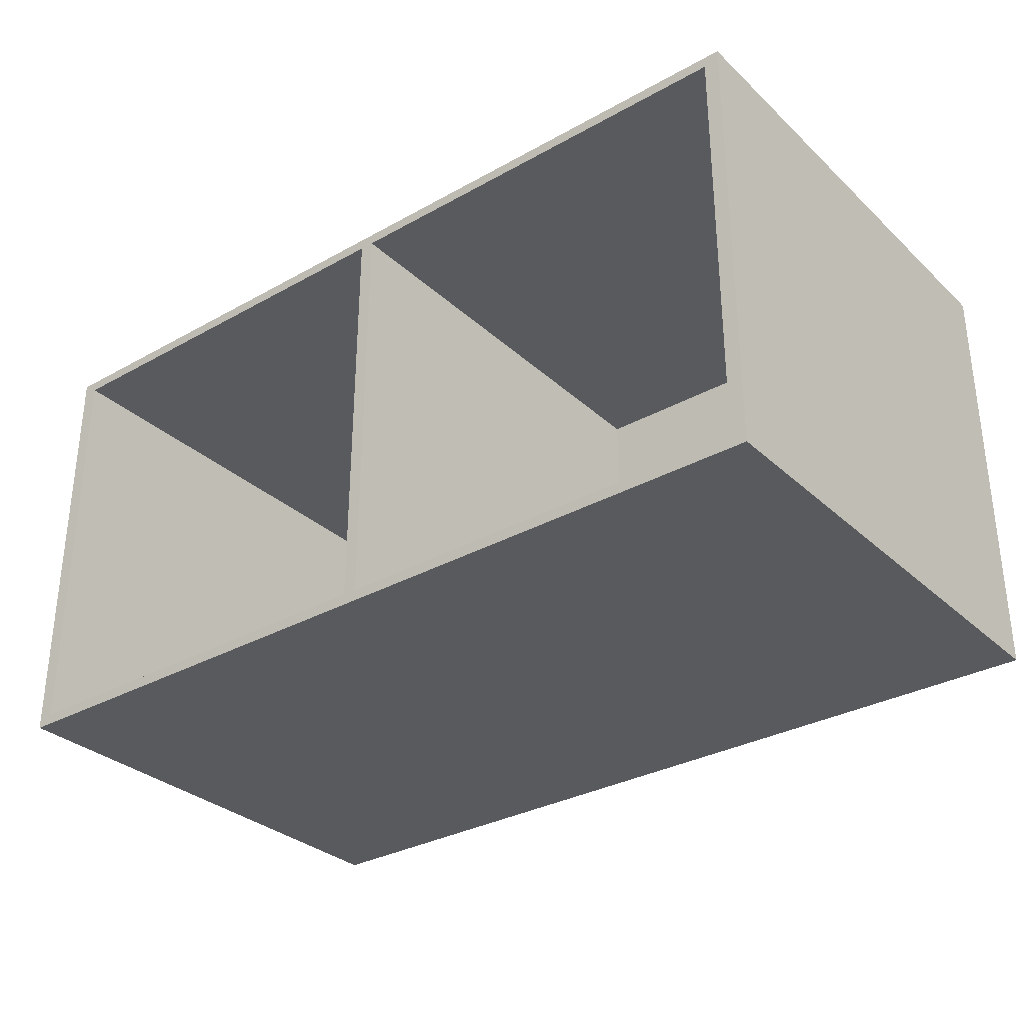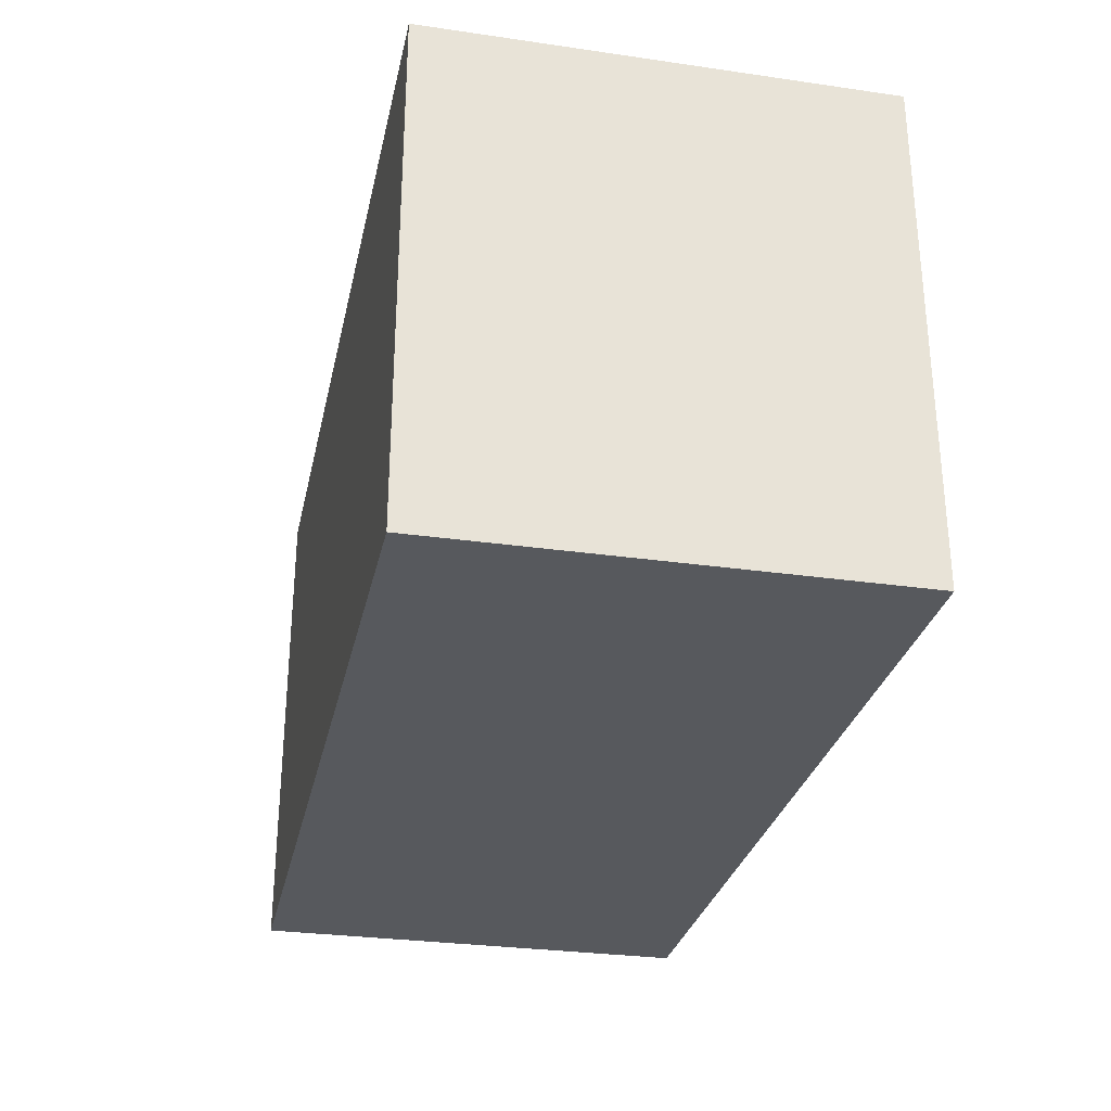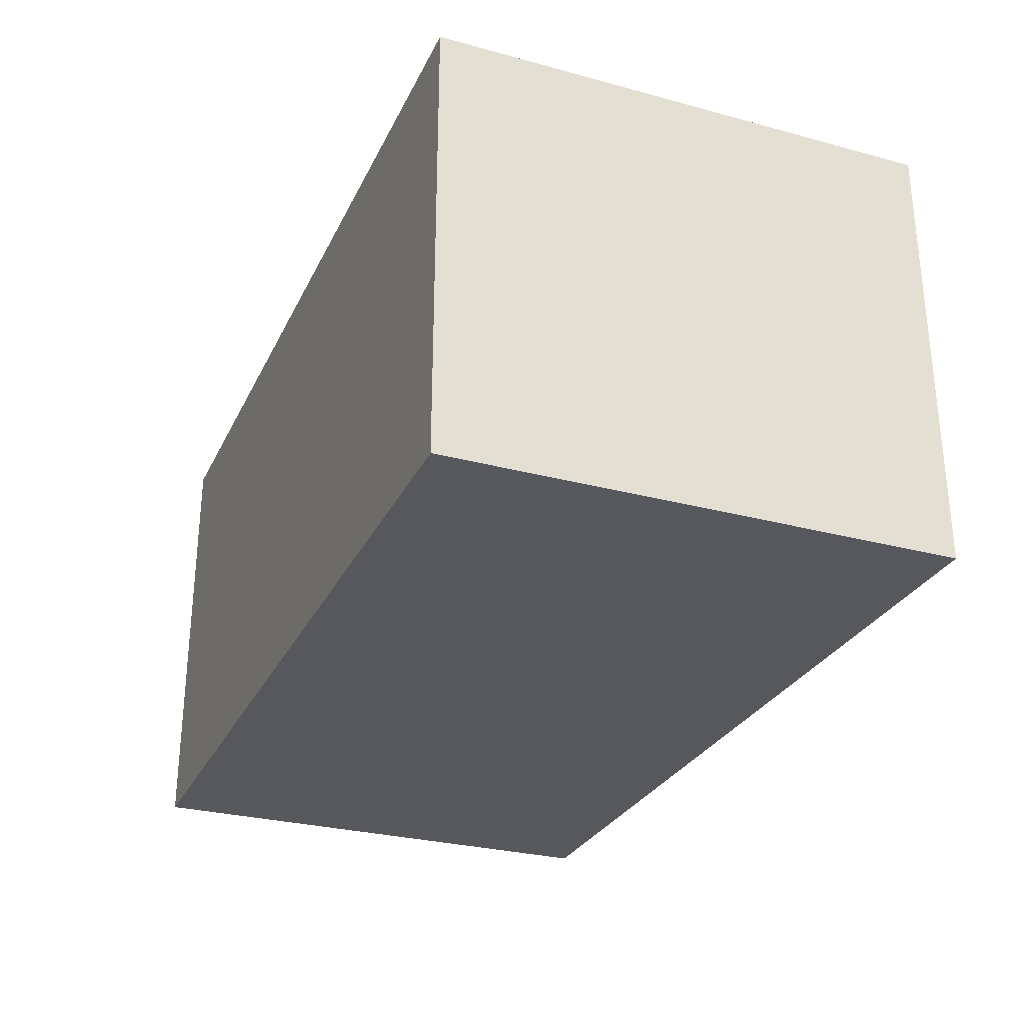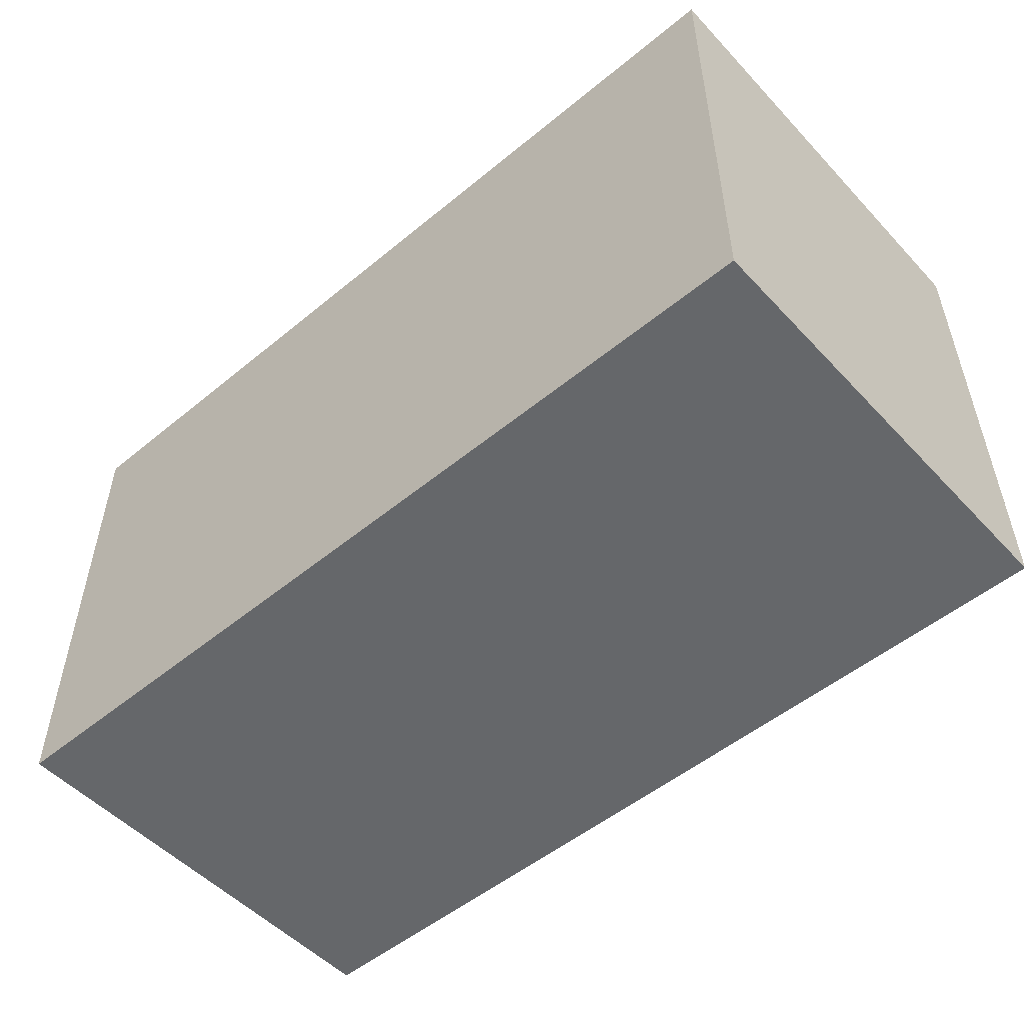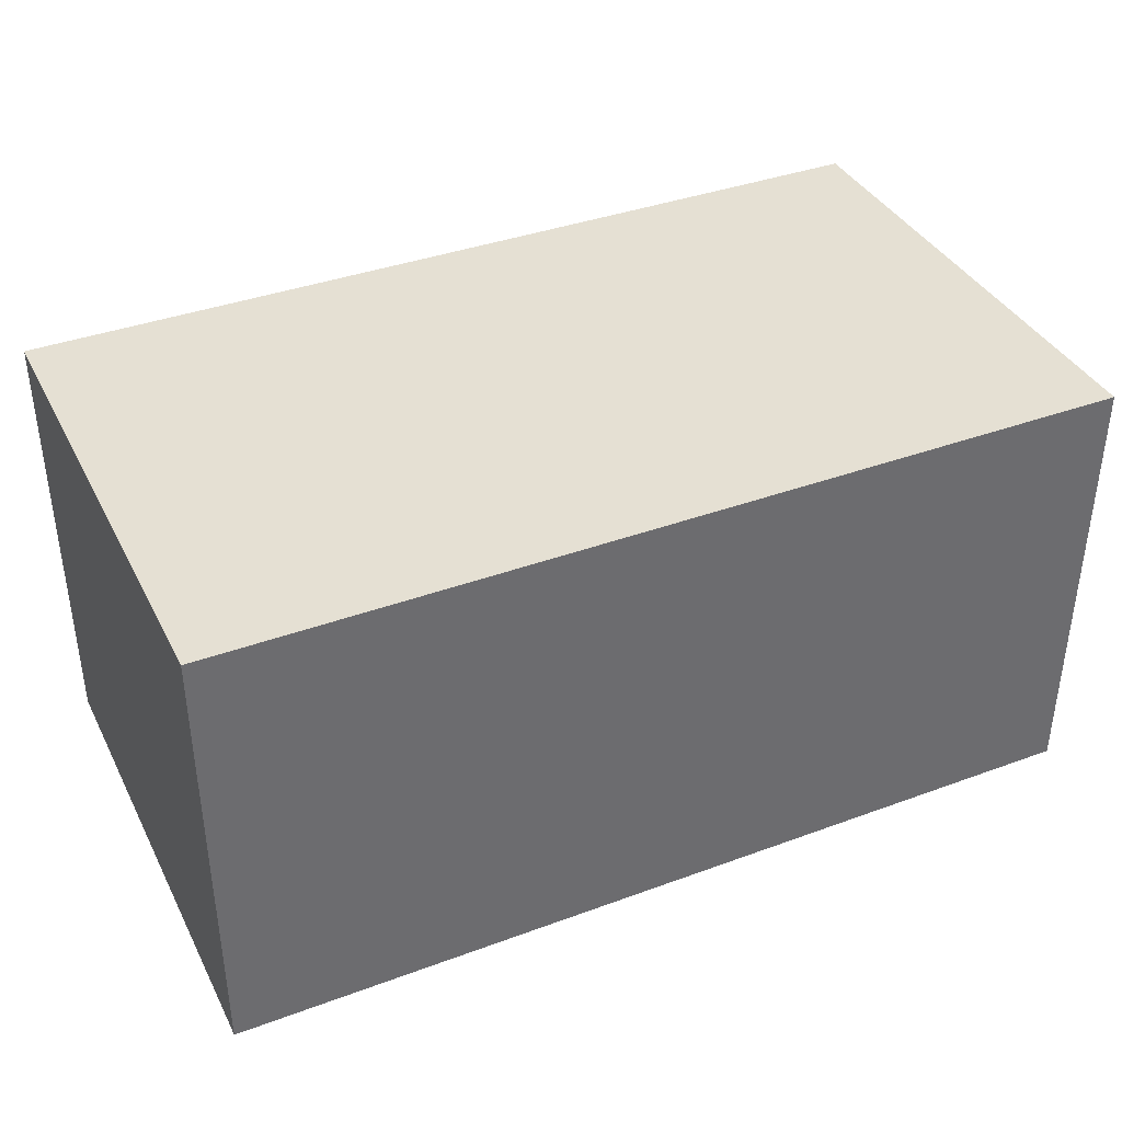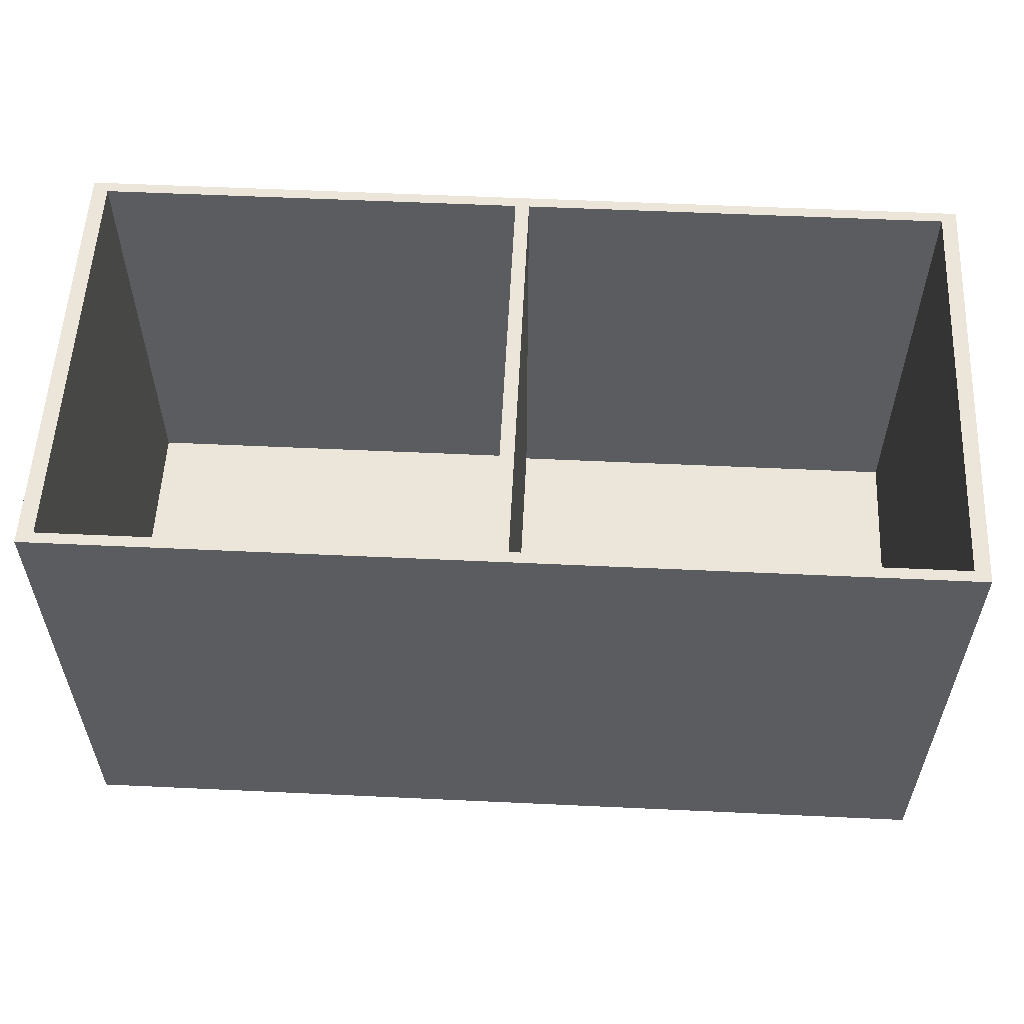
<metadata>
{"format":"obj","ext":"obj","renderer":"f3d","projection":"perspective","resolution":1024,"background":"white","views":[{"elev":-31.7,"azim":38.2,"up":"+Y"},{"elev":-29.3,"azim":78.0,"up":"+Z"},{"elev":-28.7,"azim":-111.9,"up":"+Y"},{"elev":-52.0,"azim":-138.4,"up":"+Z"},{"elev":38.2,"azim":155.0,"up":"+Y"},{"elev":56.2,"azim":2.8,"up":"+Z"}]}
</metadata>
<code>
o 立方体.080
v 143.8 6.393 24.46
v 143.8 14.39 24.46
v 143.8 6.393 15.46
v 144.1 6.593 16.46
v 151.9 6.593 16.4
v 144.1 14.19 16.46
v 143.8 14.39 15.46
v 151.9 14.19 16.4
v 159.8 6.393 24.46
v 151.7 6.593 16.46
v 151.7 14.19 16.46
v 159.8 14.39 24.46
v 159.8 6.393 15.46
v 159.5 6.593 16.4
v 159.8 14.39 15.46
v 159.5 14.19 16.4
v 152.7 6.593 24.46
v 151.9 10.46 24.46
v 151.9 6.593 24.46
v 159.5 7.392 24.46
v 159.5 6.593 24.46
v 159.5 14.19 24.46
v 159.4 14.19 24.46
v 151.9 13.39 24.46
v 158.7 14.19 24.46
v 151.9 14.19 24.46
v 151.7 6.593 24.46
v 144.9 6.593 24.46
v 144.2 6.593 24.46
v 151.7 7.441 24.46
v 151.7 10.33 24.46
v 144.1 6.593 24.46
v 144.1 13.34 24.46
v 144.1 14.19 24.46
v 150.8 14.19 24.46
v 151.7 14.19 24.46
f 2 3 1
f 7 13 3
f 15 9 13
f 9 19 27
f 13 1 3
f 7 12 15
f 2 7 3
f 7 15 13
f 15 12 9
f 2 34 35
f 13 9 1
f 7 2 12
f 28 29 1
f 12 23 22
f 12 22 20
f 28 1 9
f 27 28 9
f 9 12 20
f 9 20 21
f 18 31 30
f 19 18 30
f 9 21 17
f 19 30 27
f 9 17 19
f 36 31 18
f 36 18 24
f 36 24 26
f 25 23 12
f 26 25 12
f 1 29 32
f 1 32 33
f 26 12 2
f 36 26 2
f 2 1 33
f 2 33 34
f 35 36 2
f 5 18 19
f 8 5 14
f 20 14 21
f 5 17 14
f 8 22 23
f 8 24 5
f 8 14 16
f 22 16 20
f 21 14 17
f 25 26 8
f 33 32 4
f 6 4 10
f 30 10 27
f 10 32 29
f 11 35 6
f 6 33 4
f 6 10 11
f 11 31 36
f 27 10 28
f 6 35 34
f 5 24 18
f 20 16 14
f 5 19 17
f 23 25 8
f 8 16 22
f 8 26 24
f 30 11 10
f 29 28 10
f 10 4 32
f 11 36 35
f 6 34 33
f 11 30 31

</code>
